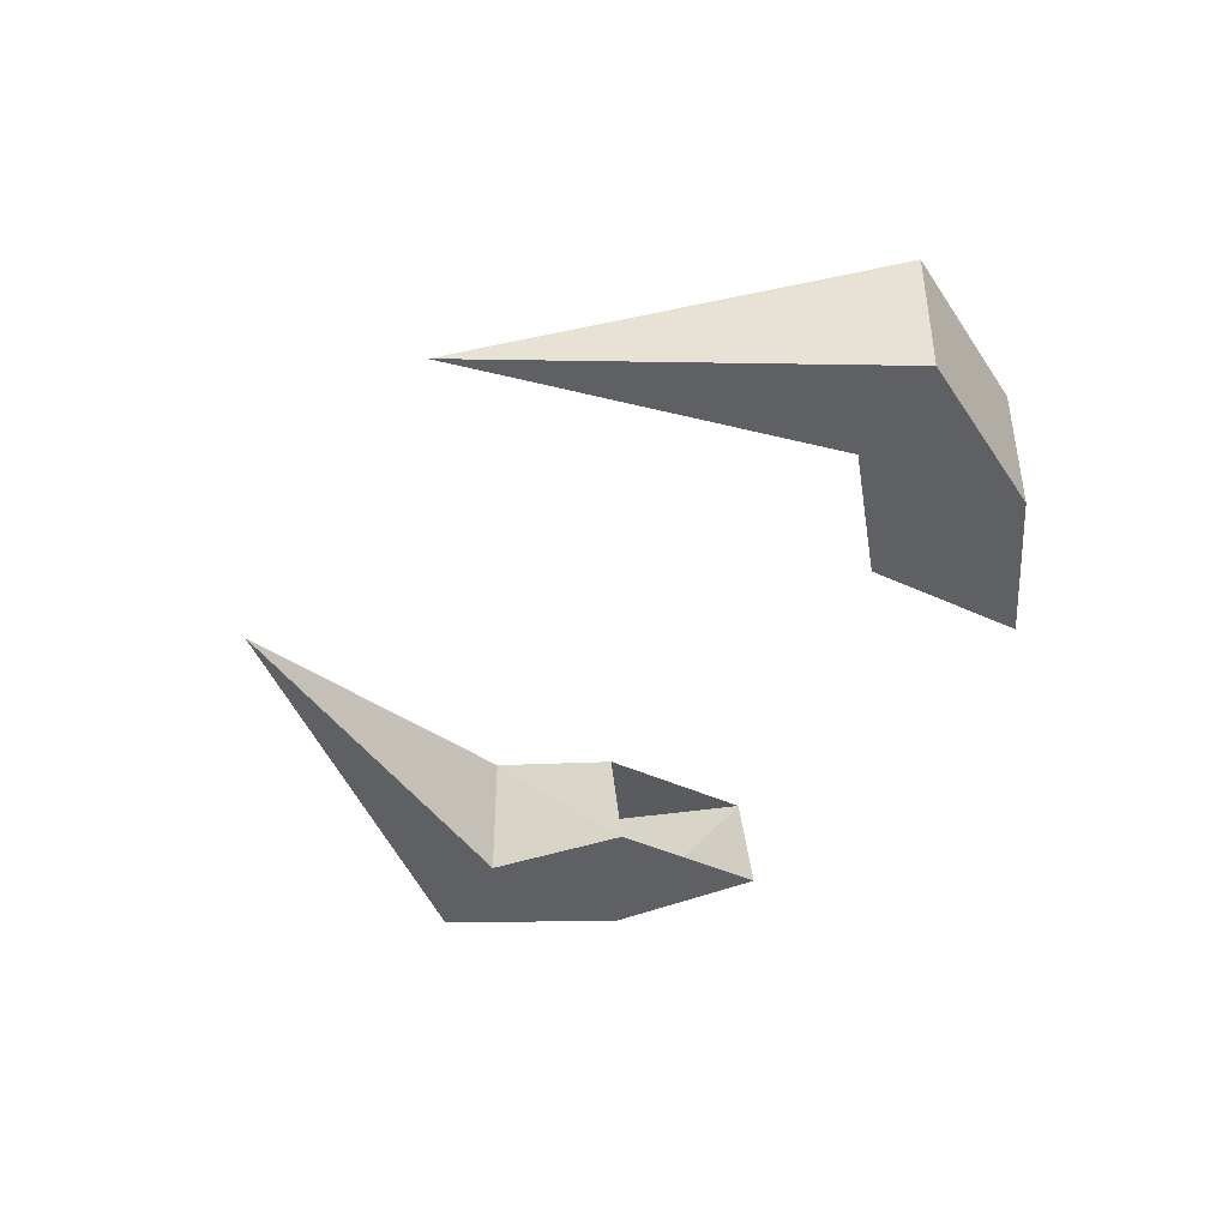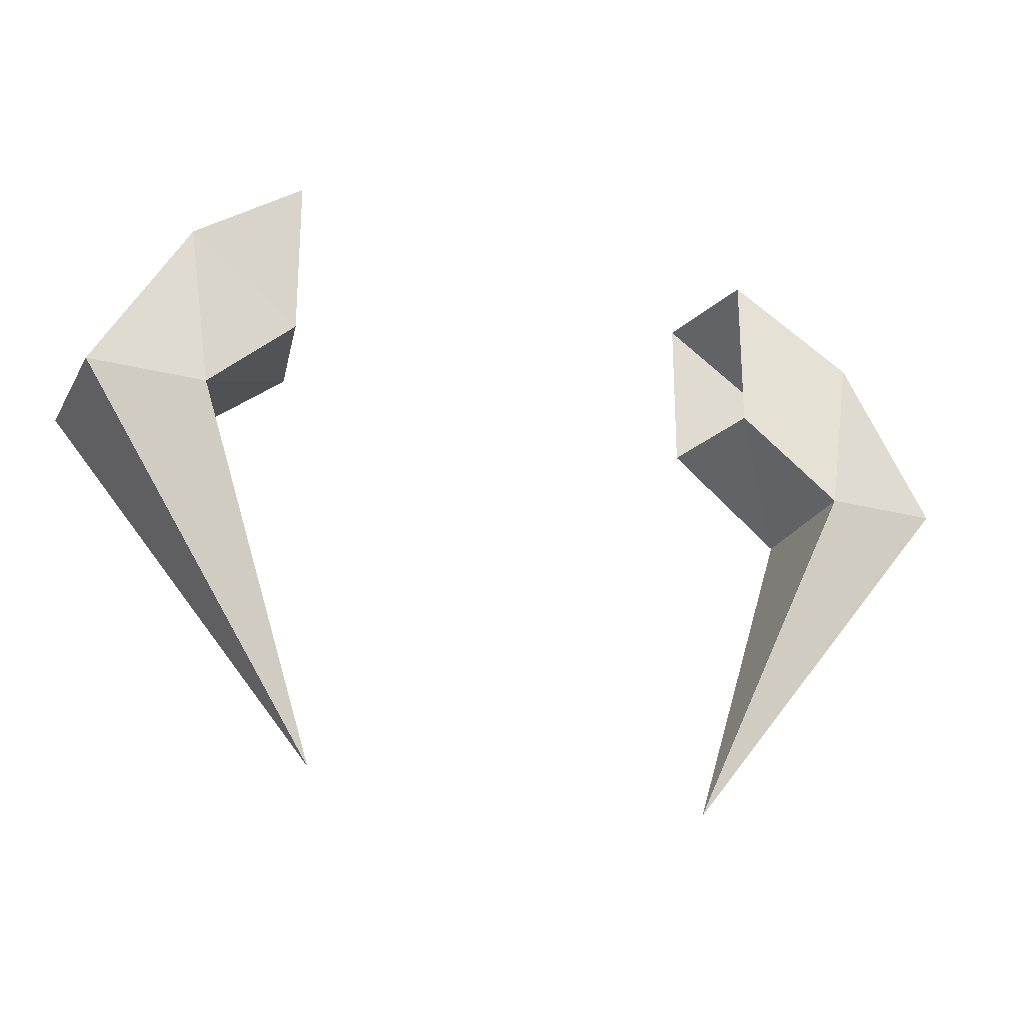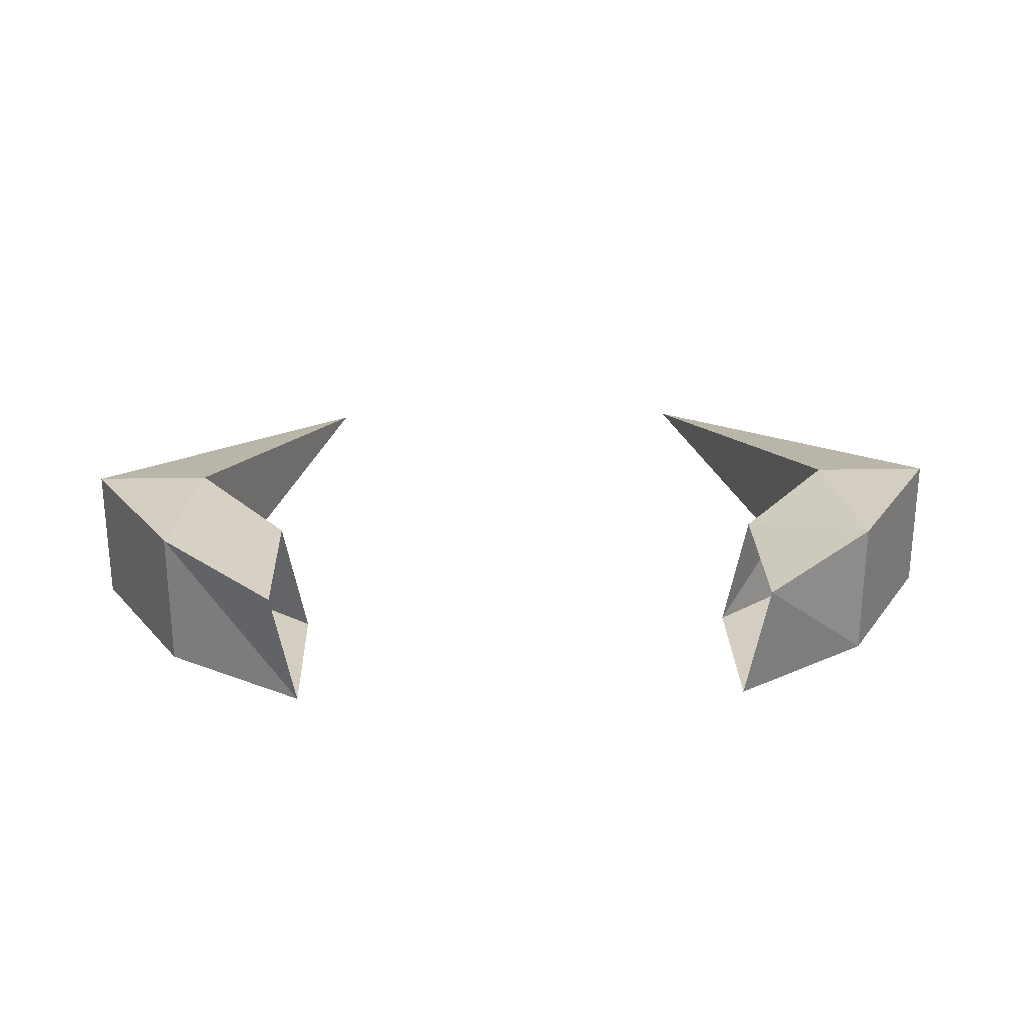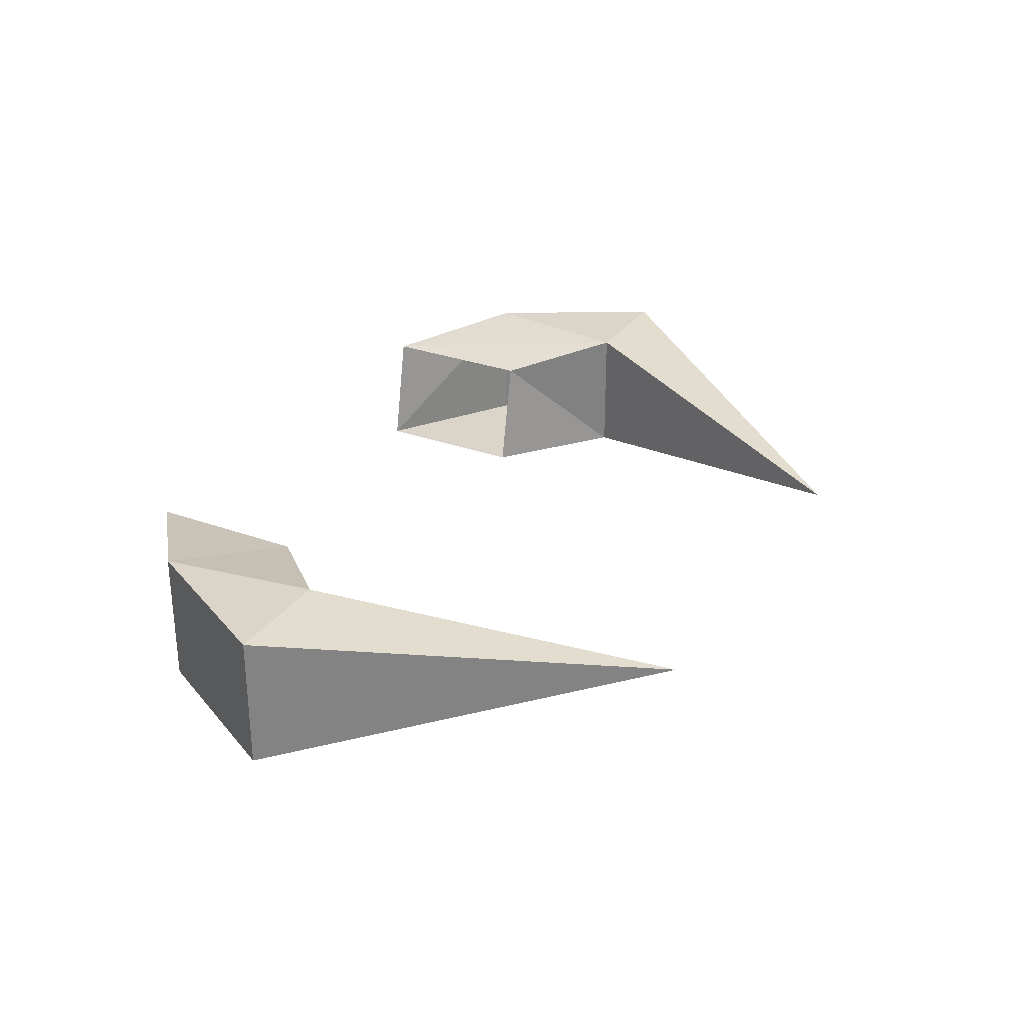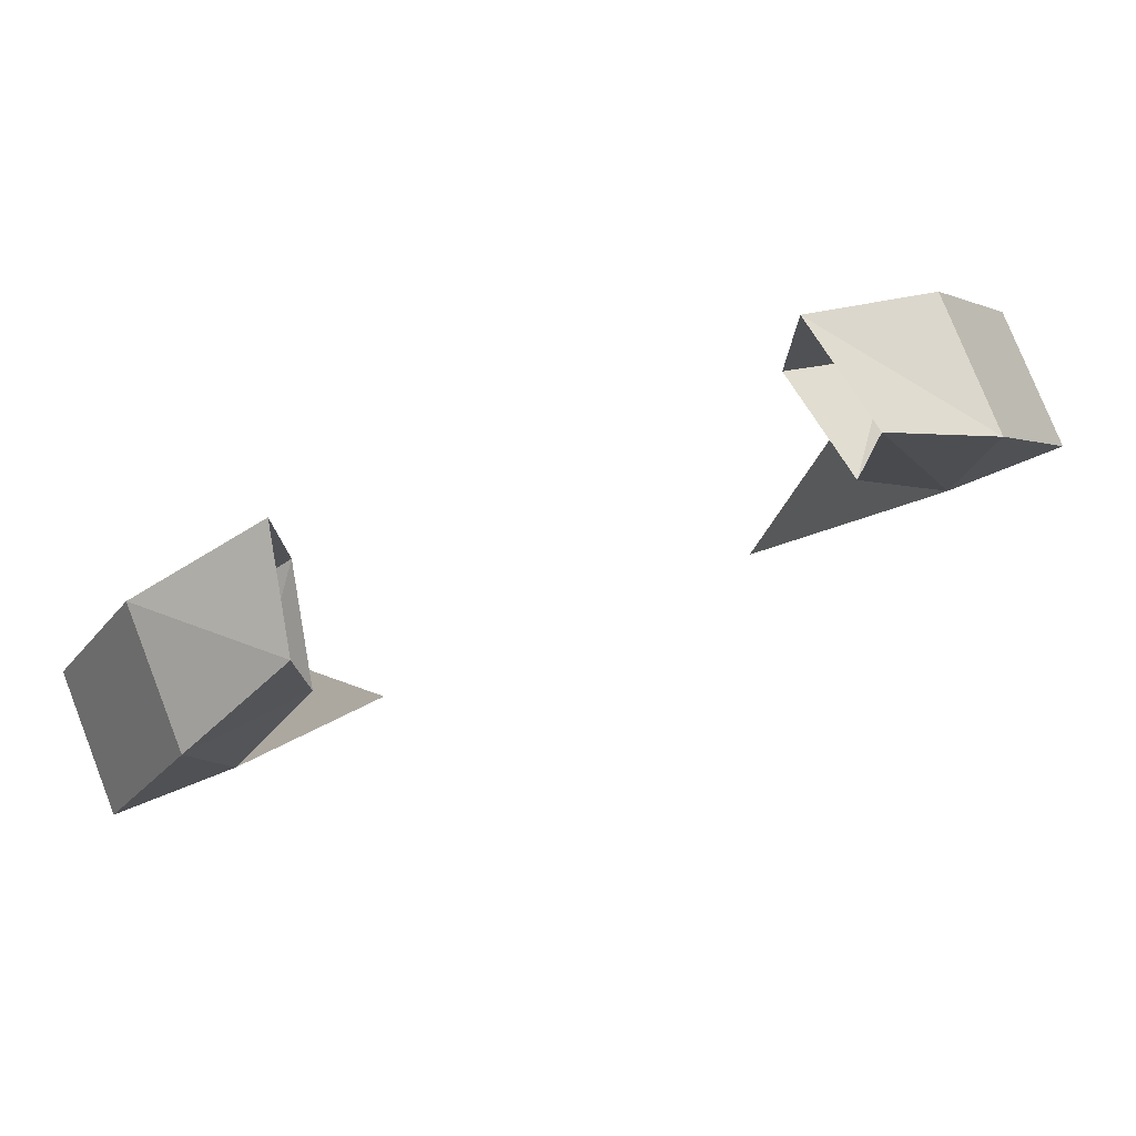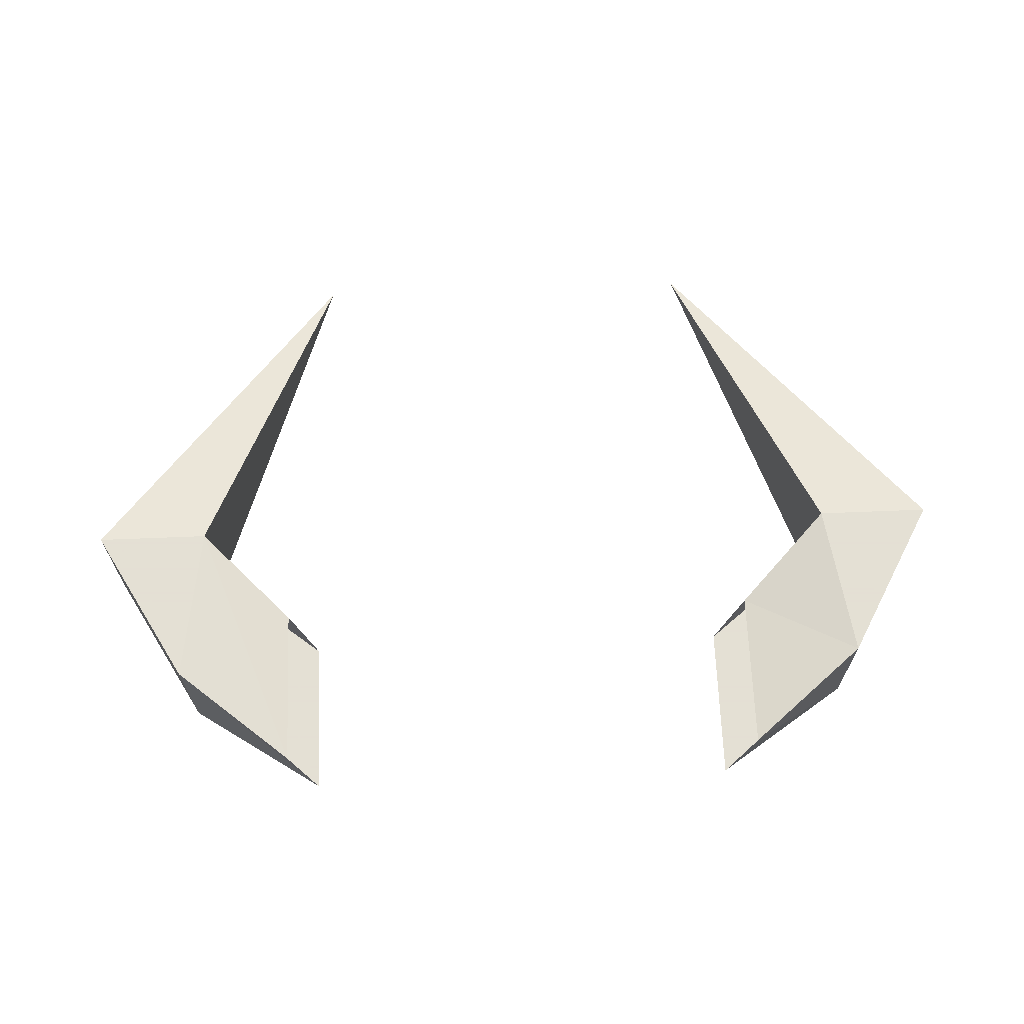
<metadata>
{"format":"obj","ext":"obj","renderer":"f3d","projection":"perspective","resolution":1024,"background":"white","views":[{"elev":-42.2,"azim":60.8,"up":"+Z"},{"elev":-24.9,"azim":-22.9,"up":"+Y"},{"elev":25.0,"azim":178.2,"up":"+Z"},{"elev":29.4,"azim":-61.7,"up":"+Z"},{"elev":78.4,"azim":-21.5,"up":"+Y"},{"elev":66.2,"azim":177.7,"up":"+Z"}]}
</metadata>
<code>
v 0.1172 -1.461 0.01562
v 0.125 -1.406 0.01562
v 0.08594 -1.375 0.007812
v 0.08594 -1.43 0.007812
v 0.1172 -1.461 -0.03125
v 0.07031 -1.578 -0.007812
v 0.1562 -1.461 0.01562
v 0.125 -1.406 -0.03125
v 0.07812 -1.375 -0.03125
v 0.07812 -1.43 -0.03125
v 0.1562 -1.461 -0.03125
v -0.08594 -1.43 0.007812
v -0.08594 -1.375 0.007812
v -0.125 -1.406 0.01562
v -0.1172 -1.461 0.01562
v -0.07812 -1.43 -0.03125
v -0.1172 -1.461 -0.03125
v -0.125 -1.406 -0.03125
v -0.07812 -1.375 -0.03125
v -0.1562 -1.461 -0.03125
v -0.1562 -1.461 0.01562
v -0.07031 -1.578 -0.007812
f 1 2 3
f 1 3 4
f 1 4 5
f 1 5 6
f 1 6 7
f 1 7 2
f 2 7 8
f 2 8 9
f 2 9 3
f 9 8 5
f 9 5 10
f 10 5 4
f 5 11 6
f 6 11 7
f 7 11 8
f 8 11 5
f 12 13 14
f 12 14 15
f 12 15 16
f 16 15 17
f 16 17 18
f 16 18 19
f 19 18 13
f 13 18 14
f 14 18 20
f 14 20 21
f 14 21 15
f 15 21 22
f 15 22 17
f 17 22 20
f 17 20 18
f 22 21 20

</code>
